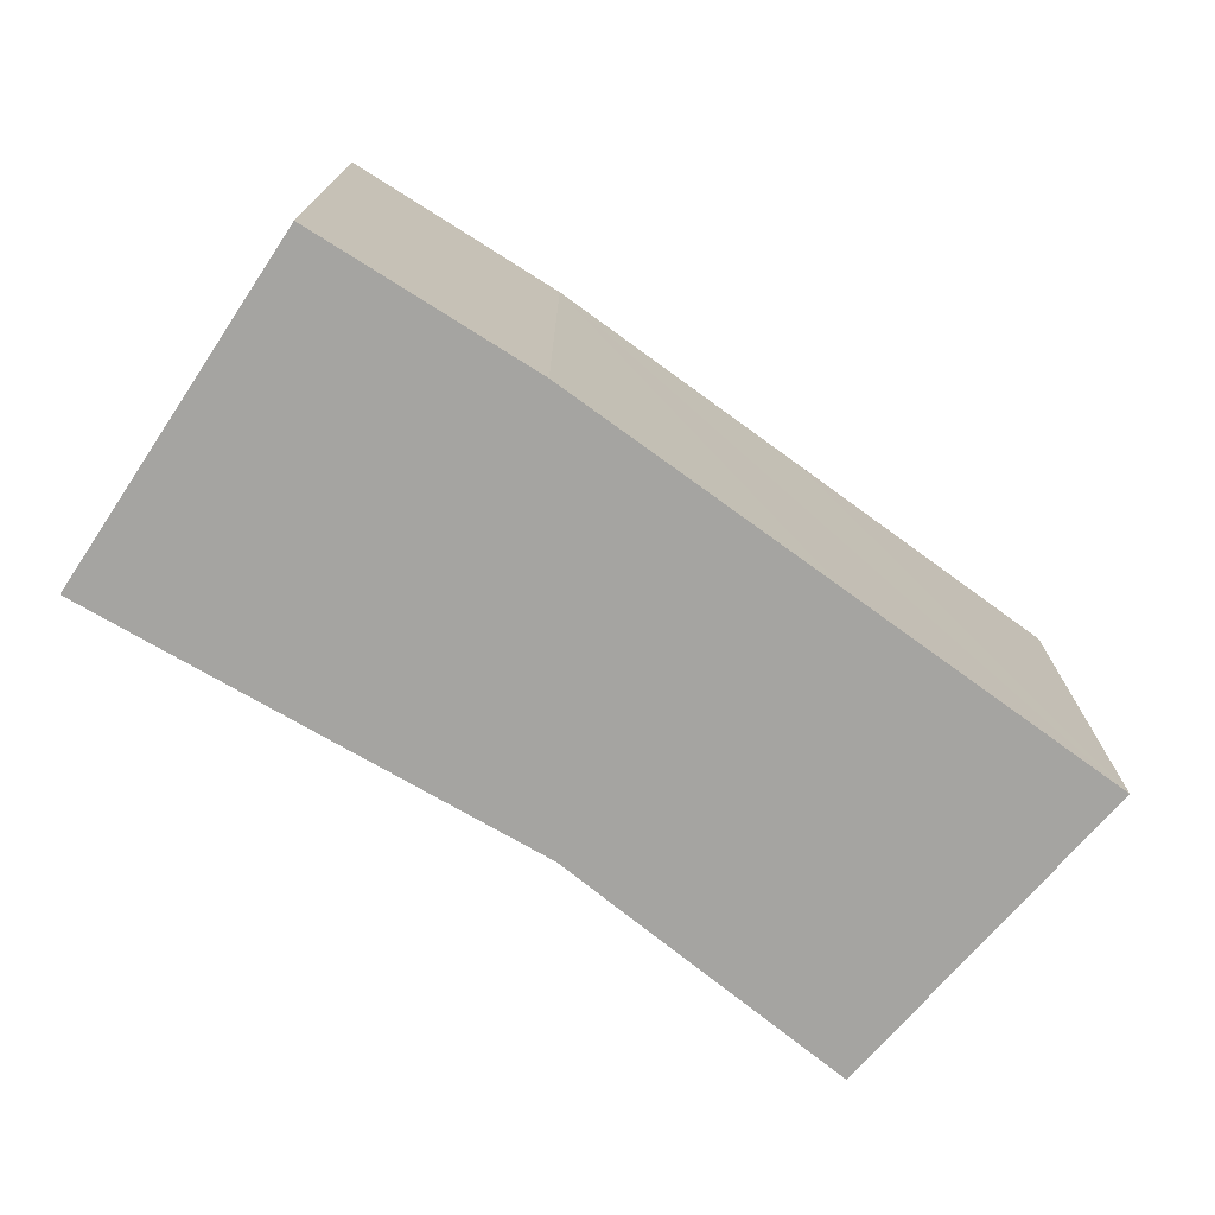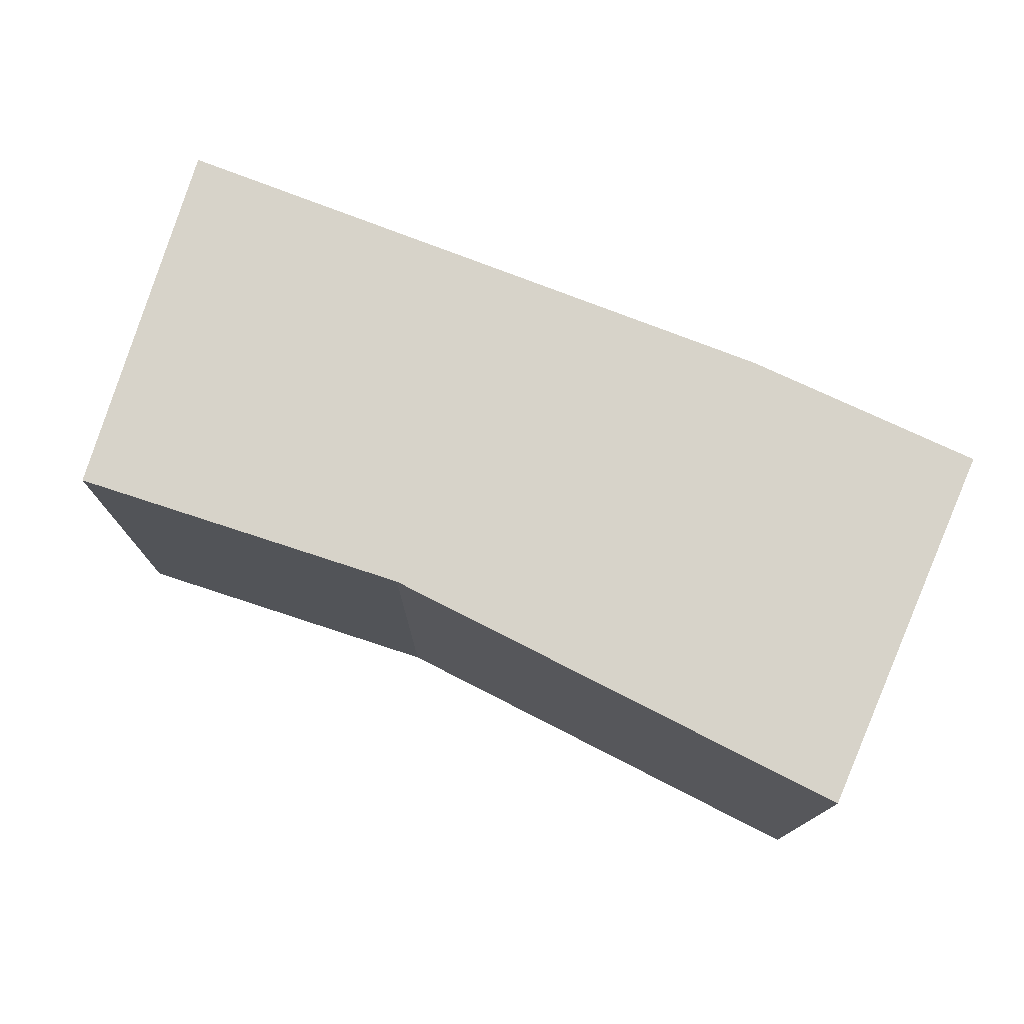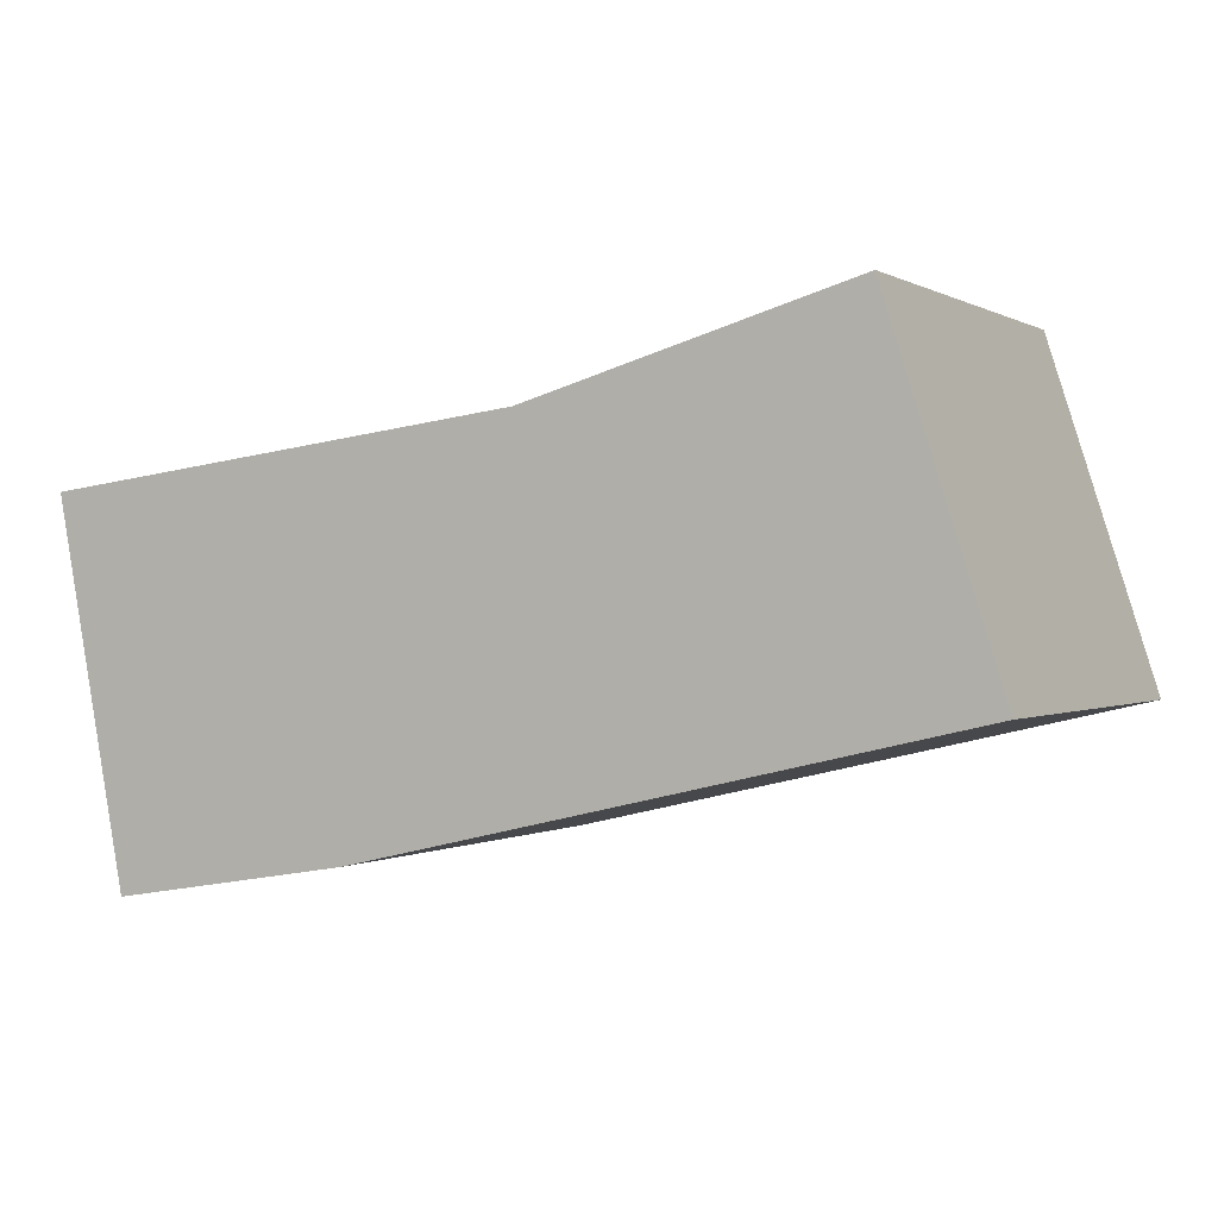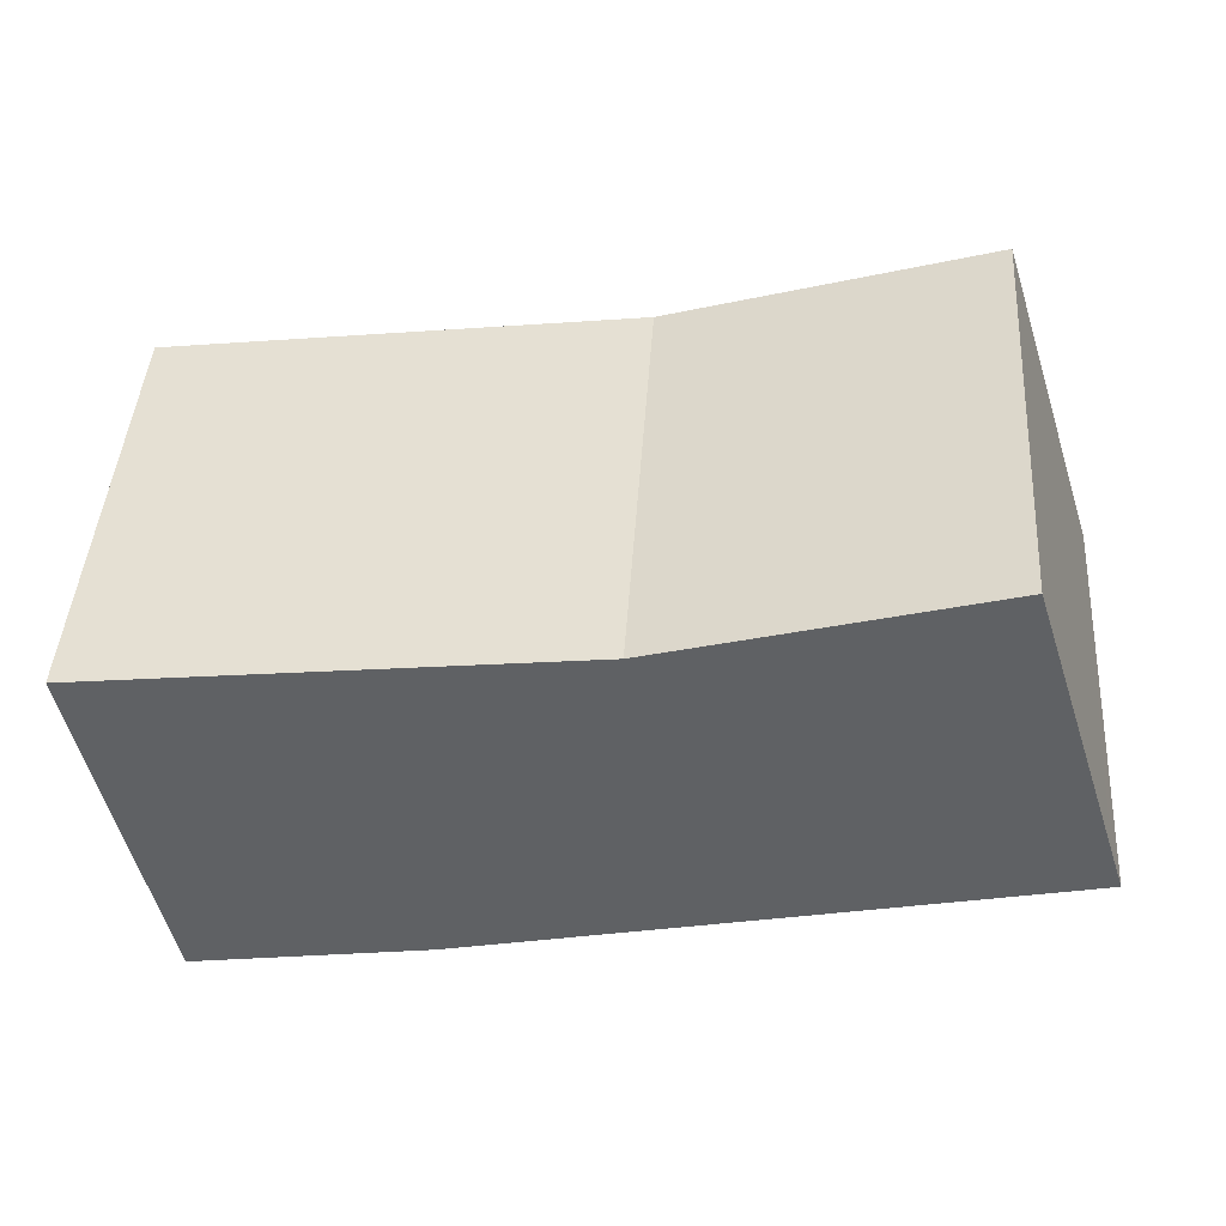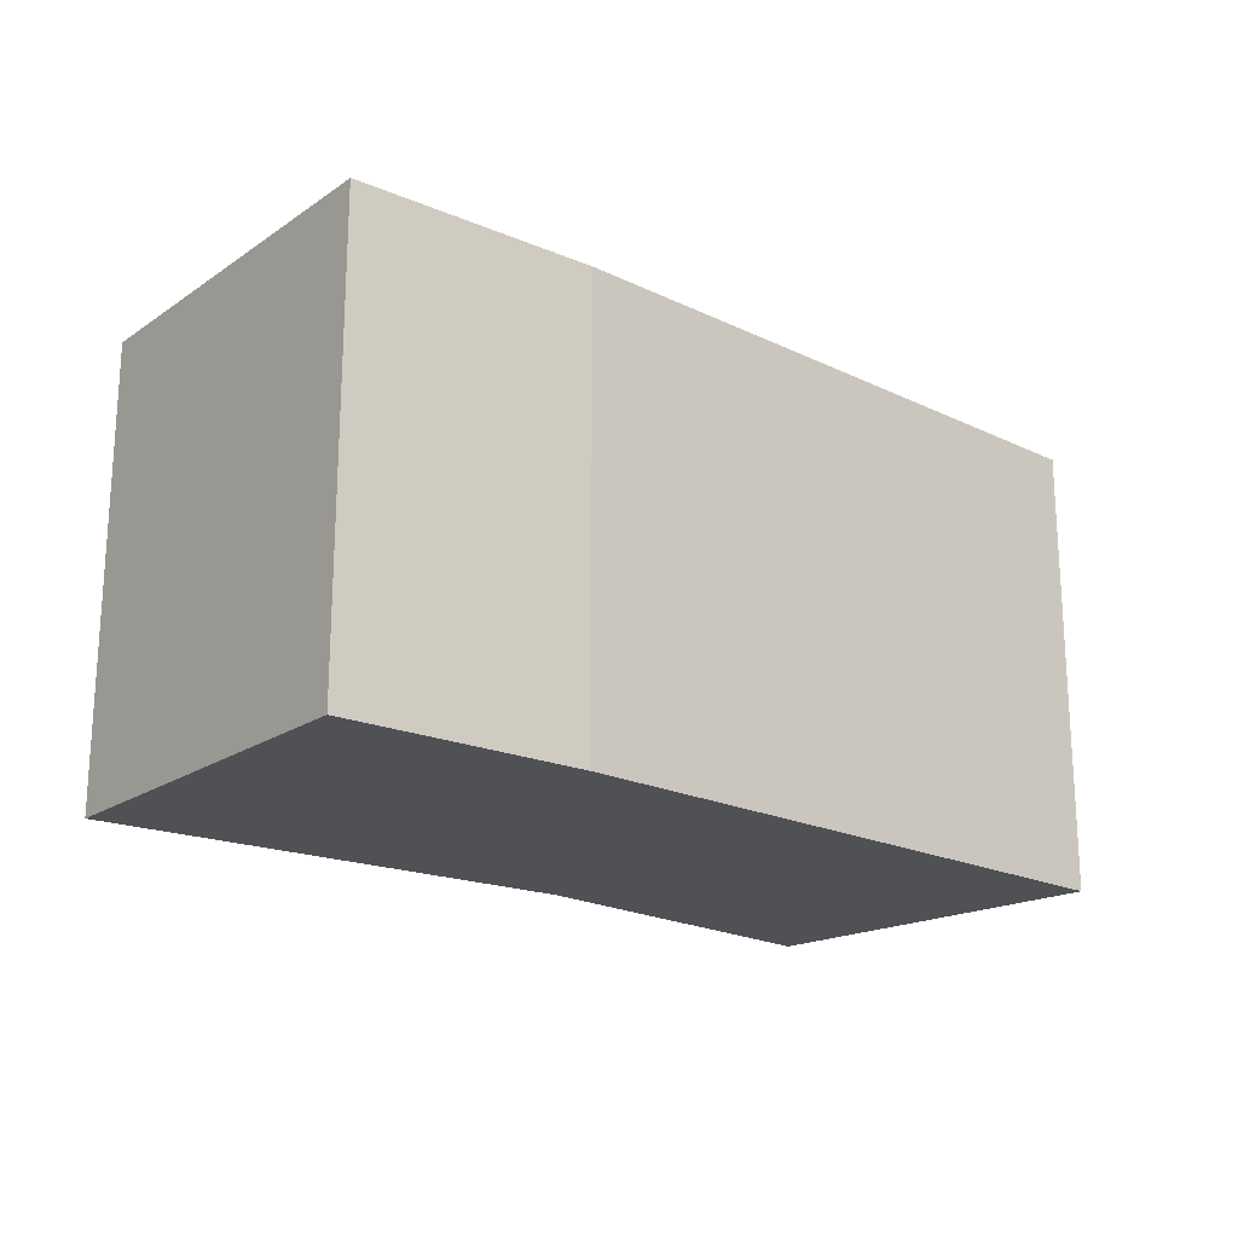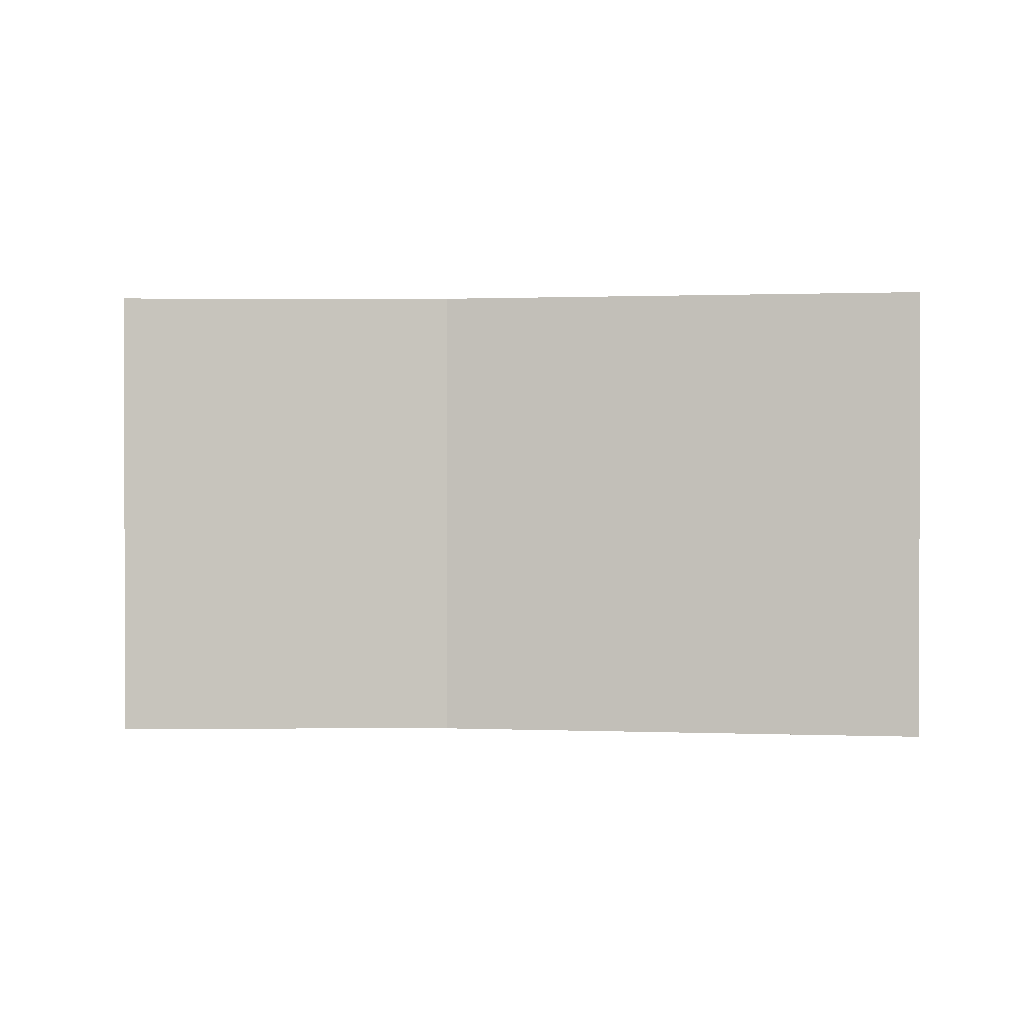
<metadata>
{"format":"obj","ext":"obj","renderer":"f3d","projection":"perspective","resolution":1024,"background":"white","views":[{"elev":-73.3,"azim":157.0,"up":"+Y"},{"elev":76.1,"azim":34.3,"up":"+Y"},{"elev":0.0,"azim":-153.0,"up":"+Z"},{"elev":44.5,"azim":-176.2,"up":"+Z"},{"elev":-19.8,"azim":151.5,"up":"+Y"},{"elev":0.7,"azim":15.6,"up":"+Y"}]}
</metadata>
<code>
v  0.332 9.871 1.035
v  0.13 9.871 -0.03
v  0 9.871 6.044e-16
v  6.759 9.871 -1.577
v  2.445 9.871 7.632
v  13.3 9.871 -3.099
v  9.544 9.871 5.575
v  18.57 9.871 -3.954
v  18.42 9.871 4.445
v  20.09 9.871 4.08
v  20.12 9.871 4.228
v  0 0 0
v  0.13 1.837e-18 -0.03
v  6.759 9.656e-17 -1.577
v  13.3 1.898e-16 -3.099
v  18.57 2.421e-16 -3.954
v  2.445 -4.673e-16 7.632
v  0.332 -6.338e-17 1.035
v  9.544 -3.414e-16 5.575
v  20.12 -2.589e-16 4.228
v  18.42 -2.722e-16 4.445
v  20.09 -2.498e-16 4.08
g defaultobject
f 1 2 3
f 2 1 4
f 4 1 5
f 4 5 6
f 6 5 7
f 6 7 8
f 8 7 9
f 8 9 10
f 10 9 11
f 2 12 3
f 12 2 4
f 12 4 6
f 12 6 13
f 13 6 14
f 14 6 15
f 16 6 8
f 6 16 15
f 12 1 3
f 1 12 5
f 5 12 17
f 17 12 18
f 17 7 5
f 7 17 19
f 19 9 7
f 9 19 11
f 11 19 20
f 20 19 21
f 20 10 11
f 10 20 8
f 8 20 16
f 16 20 22
f 21 22 20
f 22 21 16
f 16 21 19
f 16 19 15
f 15 19 14
f 14 19 17
f 14 17 13
f 13 17 18
f 13 18 12

</code>
